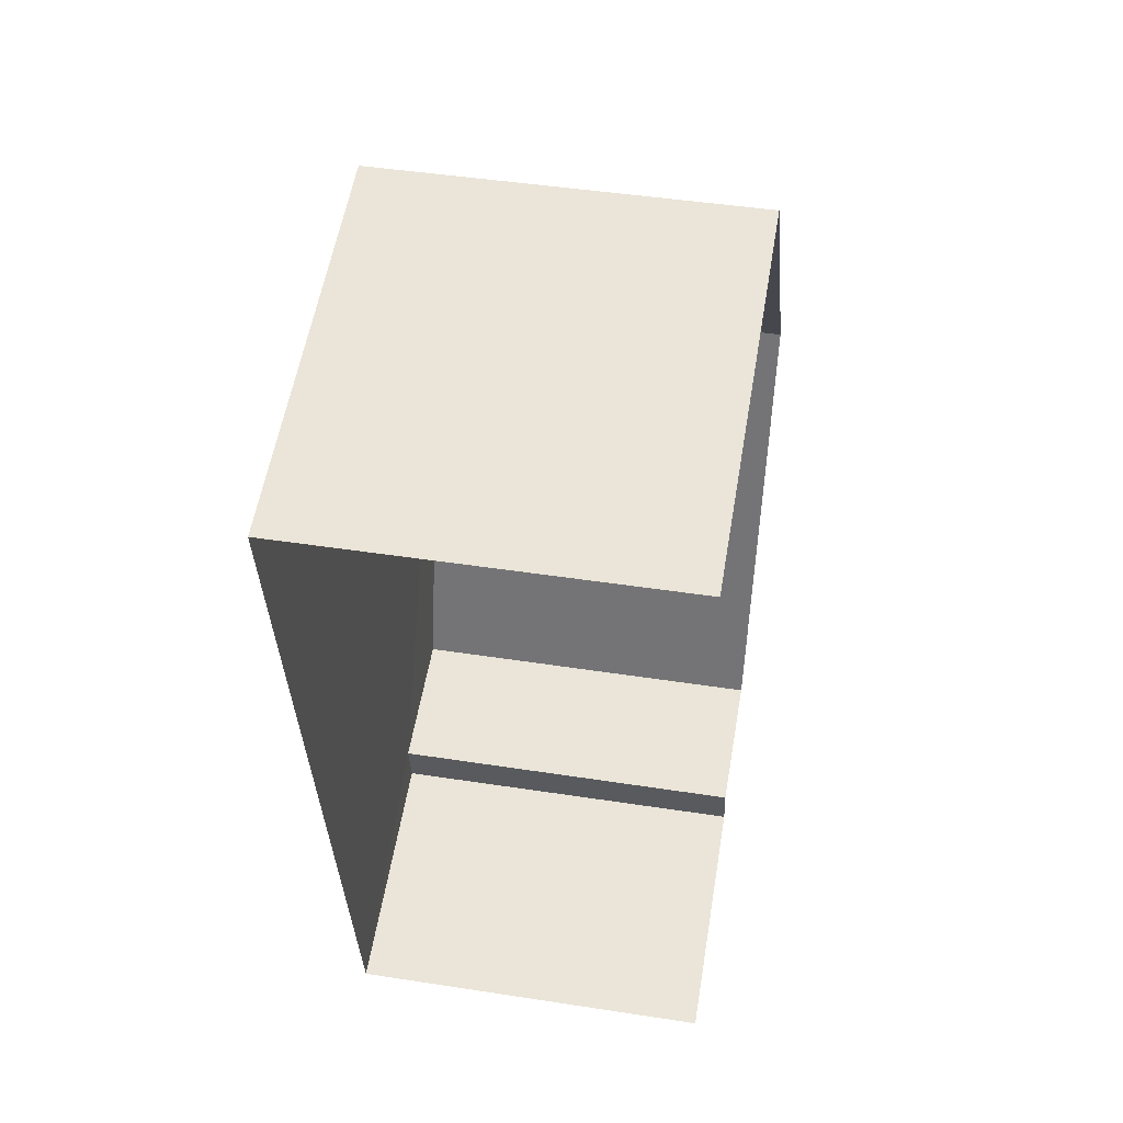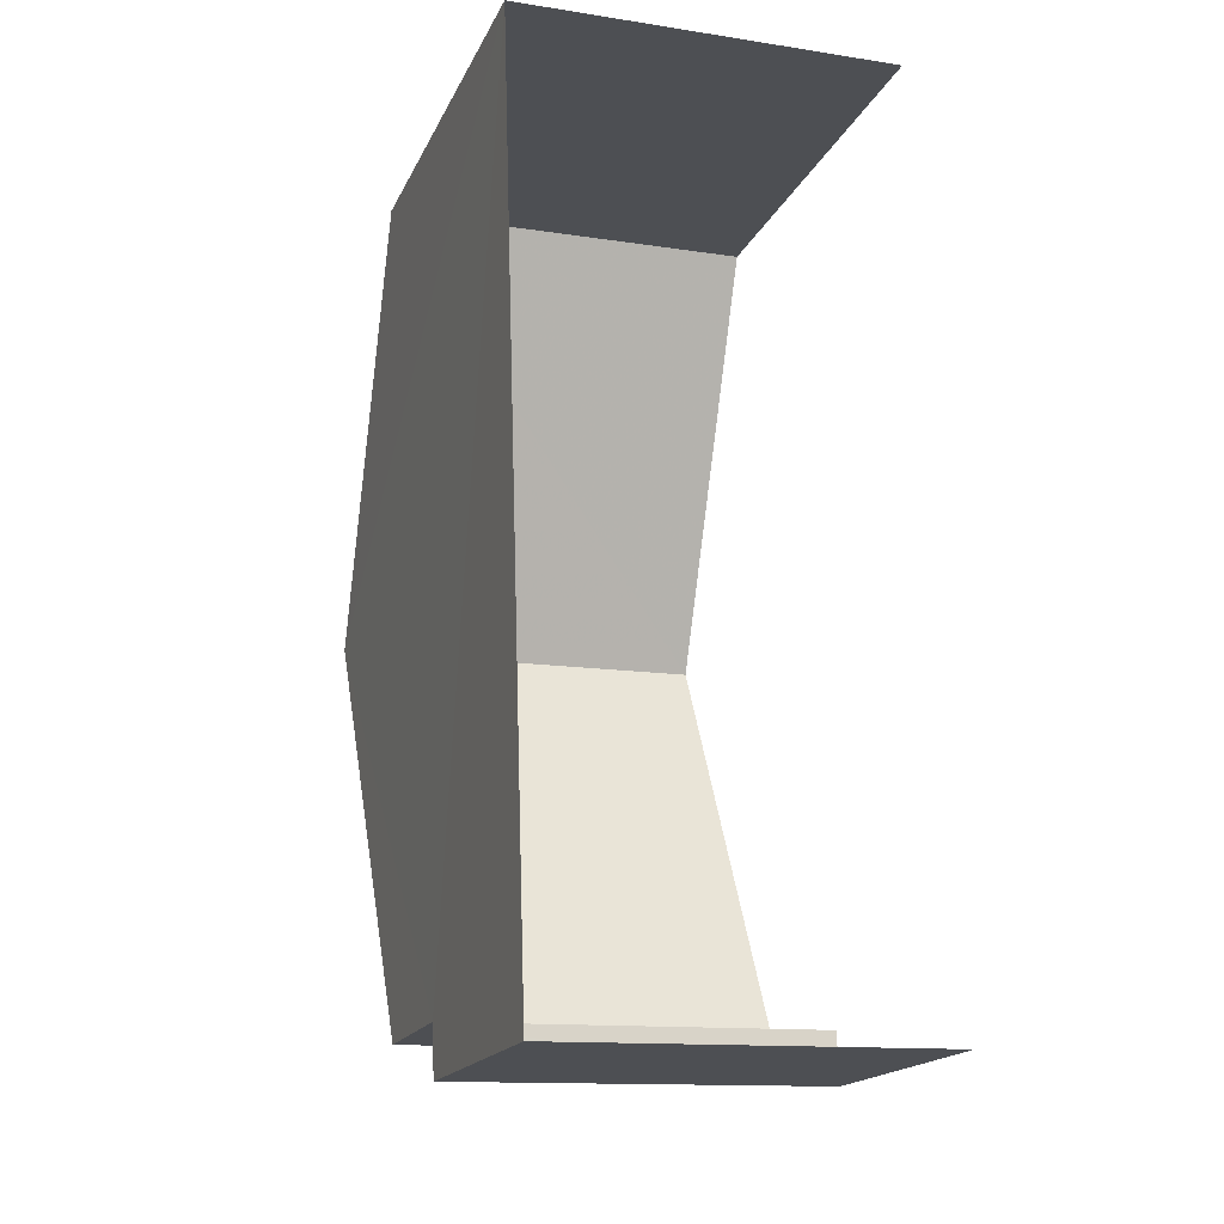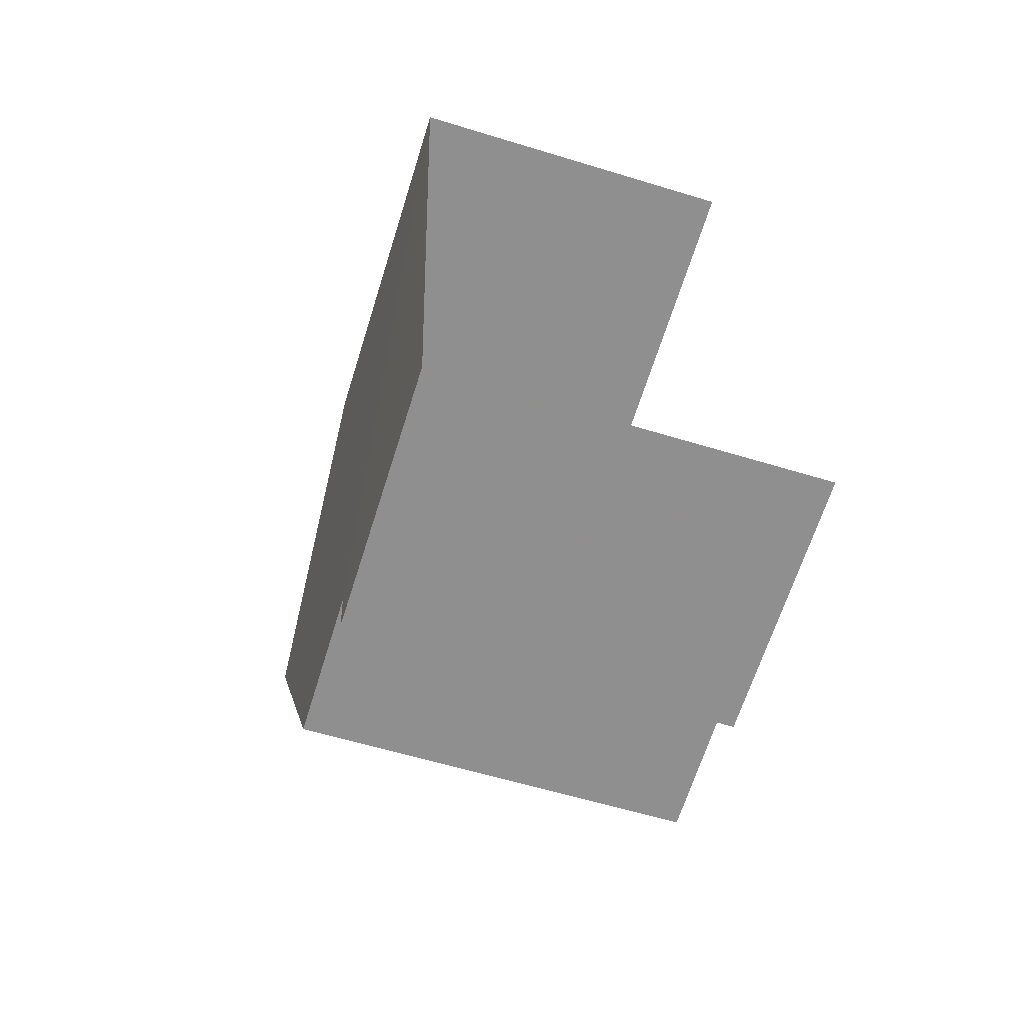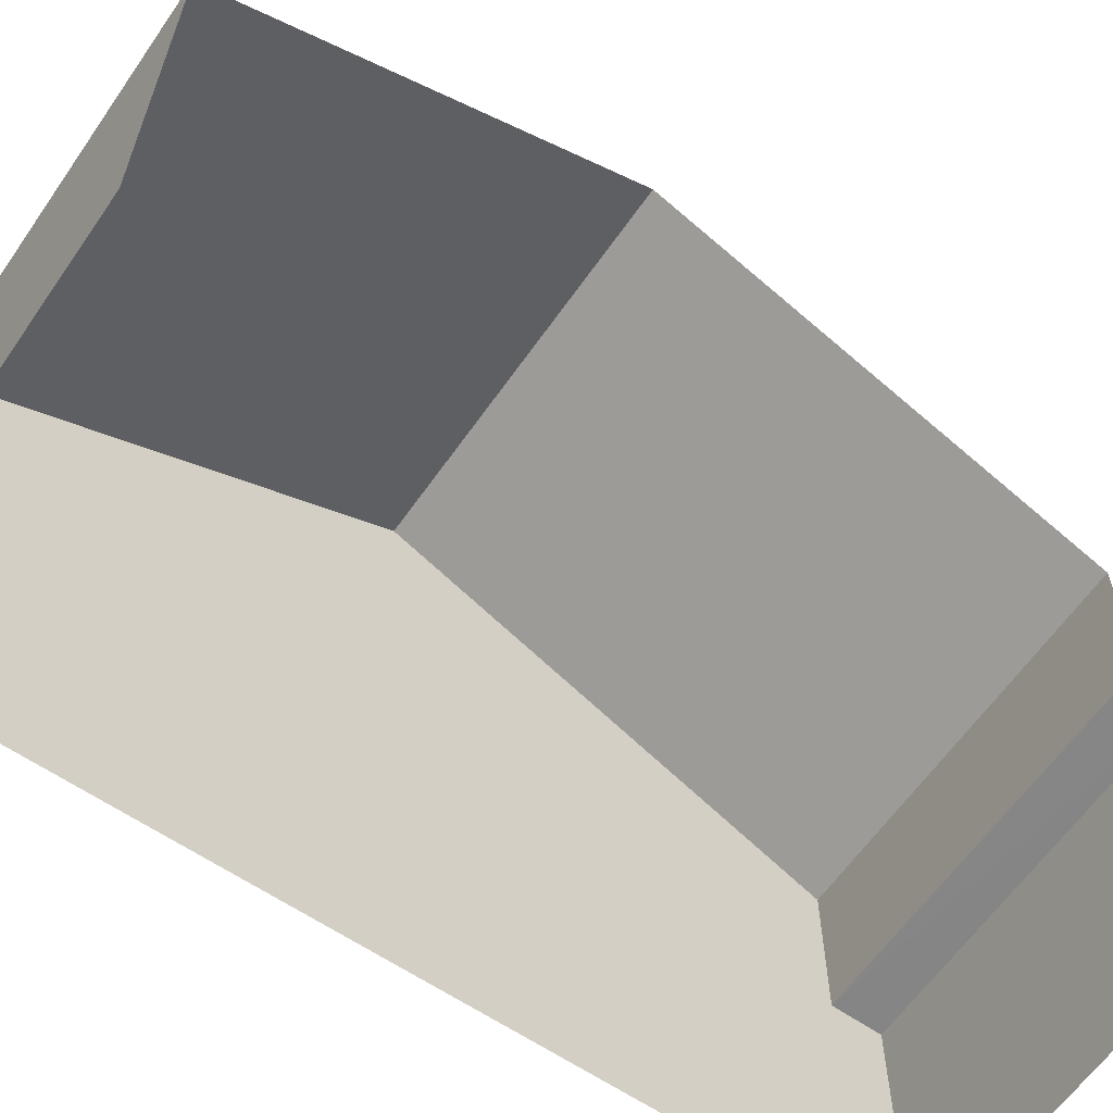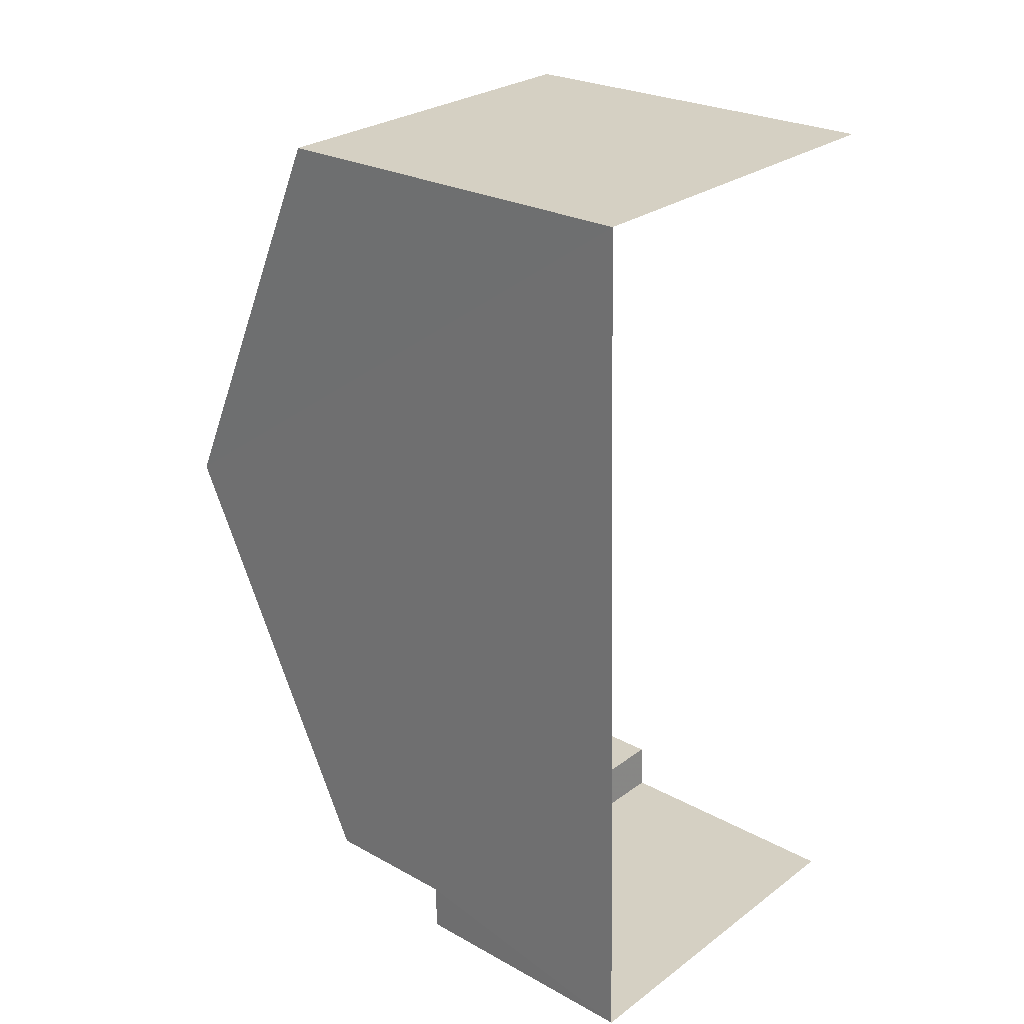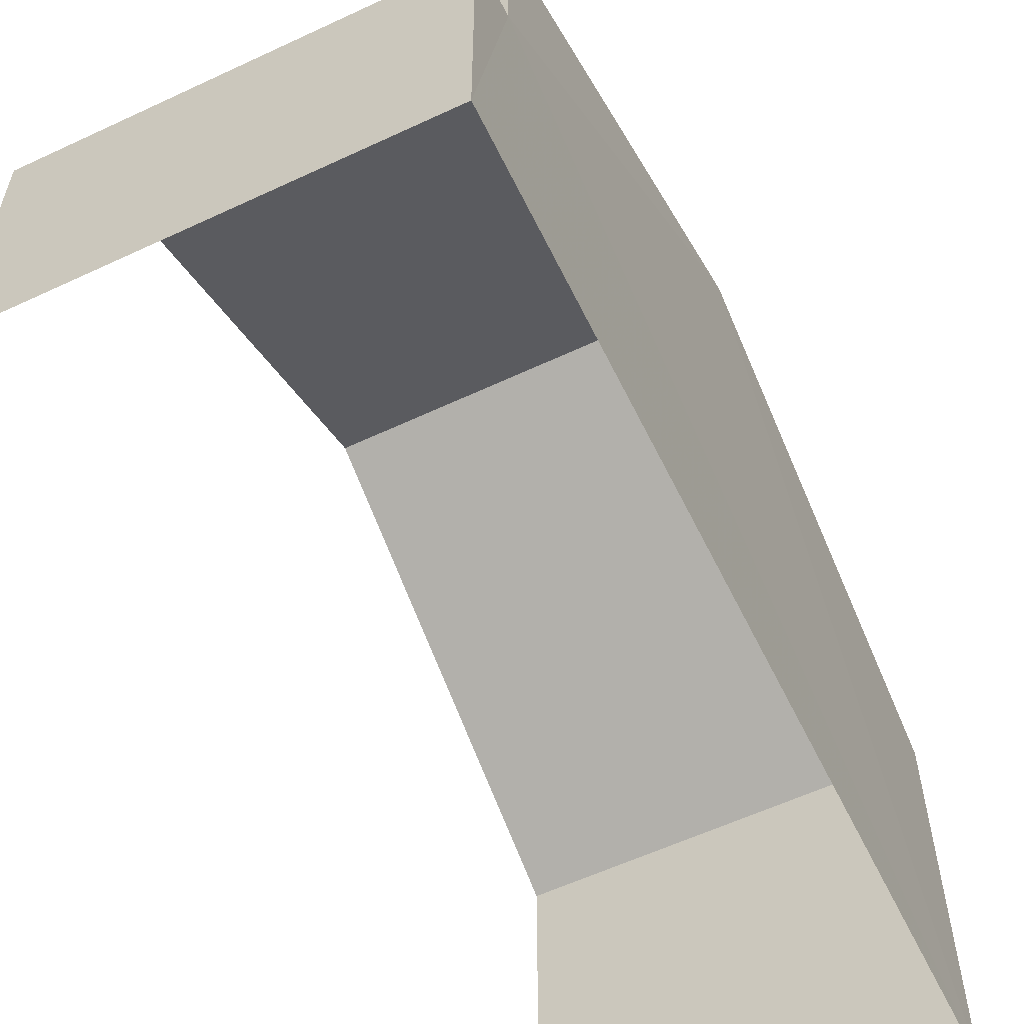
<metadata>
{"format":"obj","ext":"obj","renderer":"f3d","projection":"perspective","resolution":1024,"background":"white","views":[{"elev":57.0,"azim":-170.3,"up":"+Y"},{"elev":-18.2,"azim":161.0,"up":"+Y"},{"elev":-65.7,"azim":162.7,"up":"+Y"},{"elev":-61.9,"azim":-126.5,"up":"+Z"},{"elev":25.0,"azim":131.9,"up":"+Y"},{"elev":-58.7,"azim":24.1,"up":"+Z"}]}
</metadata>
<code>
v -3.733e+05 -1.041e+05 27.25
v -3.733e+05 -1.041e+05 27.25
v -3.733e+05 -1.041e+05 27.25
v -3.733e+05 -1.041e+05 27.25
v -3.733e+05 -1.041e+05 31.97
v -3.733e+05 -1.041e+05 31.97
v -3.733e+05 -1.041e+05 31.97
v -3.733e+05 -1.041e+05 31.97
v -3.733e+05 -1.041e+05 34.61
v -3.733e+05 -1.041e+05 34.61
v -3.733e+05 -1.041e+05 38.18
v -3.733e+05 -1.041e+05 38.18
v -3.733e+05 -1.041e+05 34.61
v -3.733e+05 -1.041e+05 34.61
f 1 2 3
f 4 1 3
f 6 8 1
f 1 8 2
f 10 2 11
f 8 13 11
f 2 8 11
f 5 6 7
f 5 8 6
f 9 10 11
f 12 9 11
f 13 14 12
f 11 13 12
f 7 4 5
f 4 3 5
f 14 5 12
f 3 9 12
f 5 3 12
f 7 1 4
f 7 6 1
f 5 14 13
f 8 5 13
f 9 3 2
f 10 9 2

</code>
